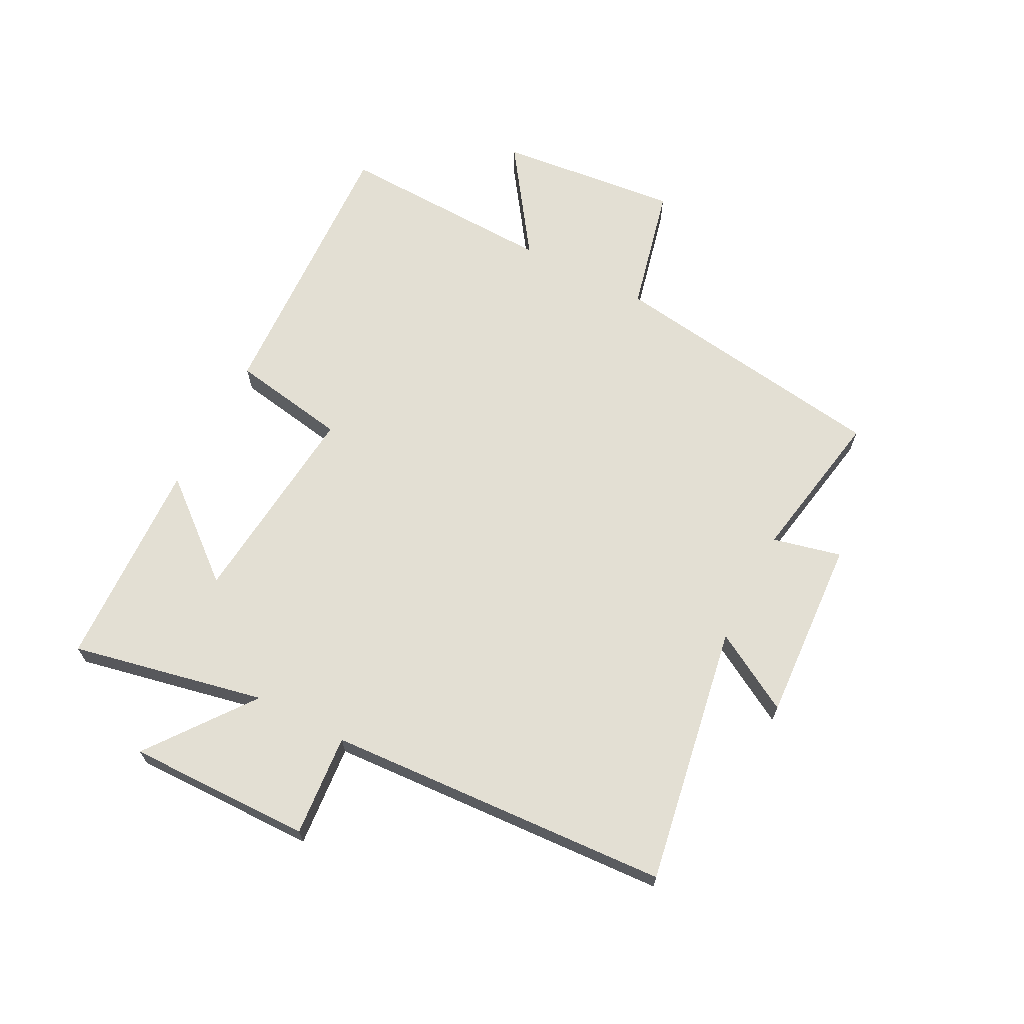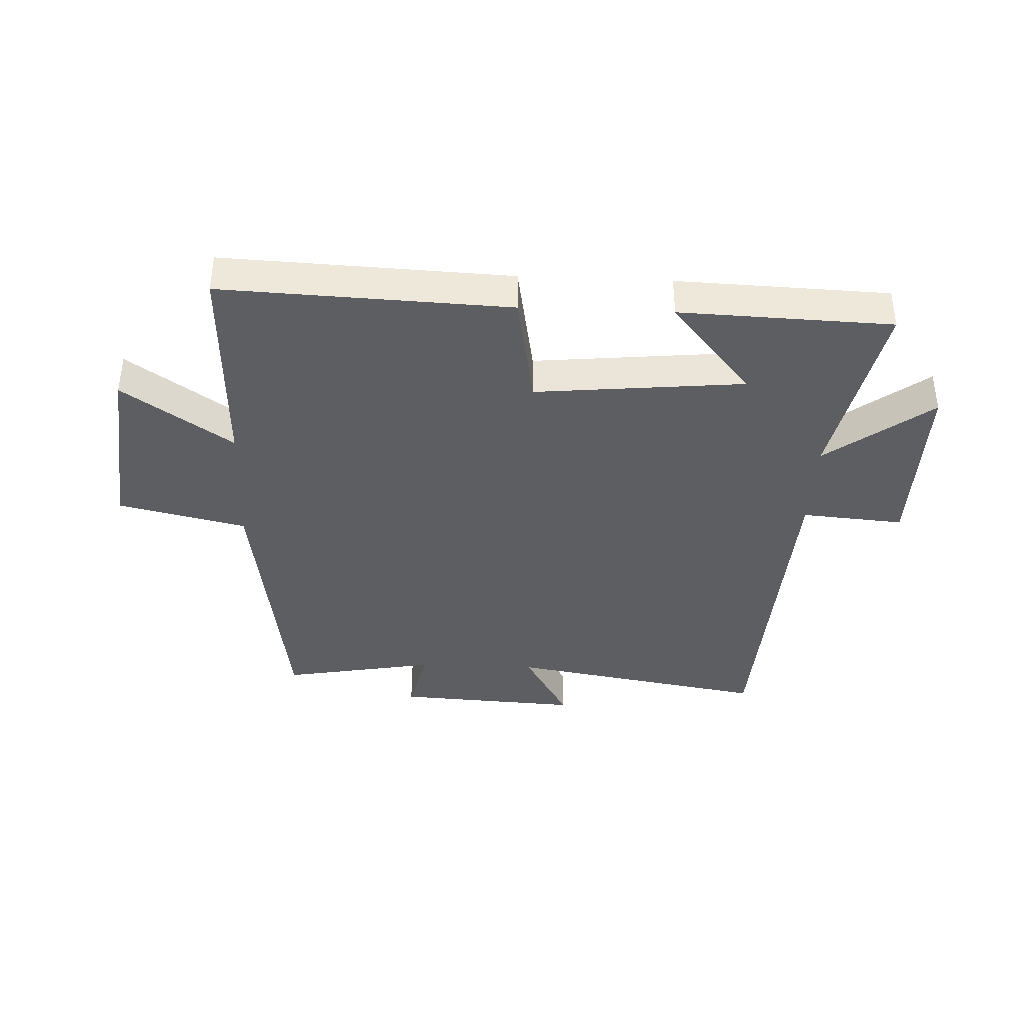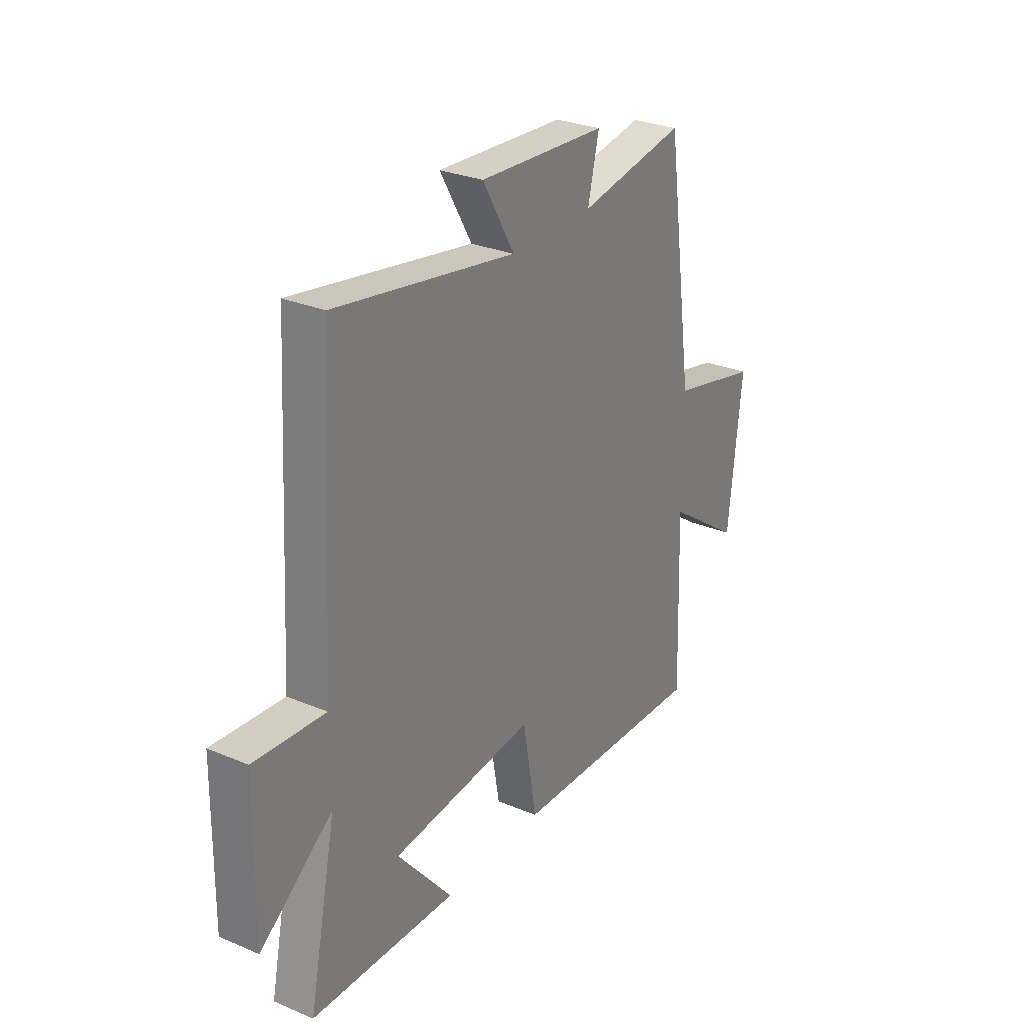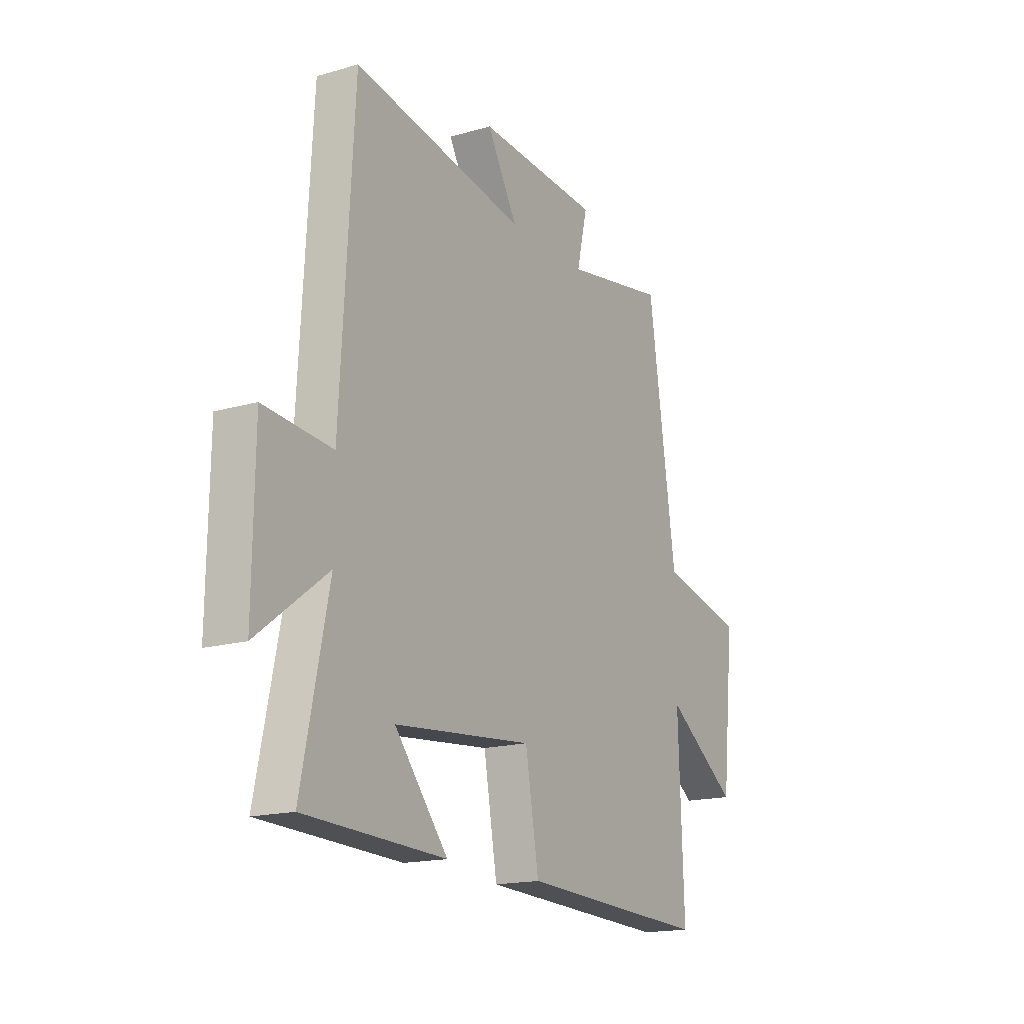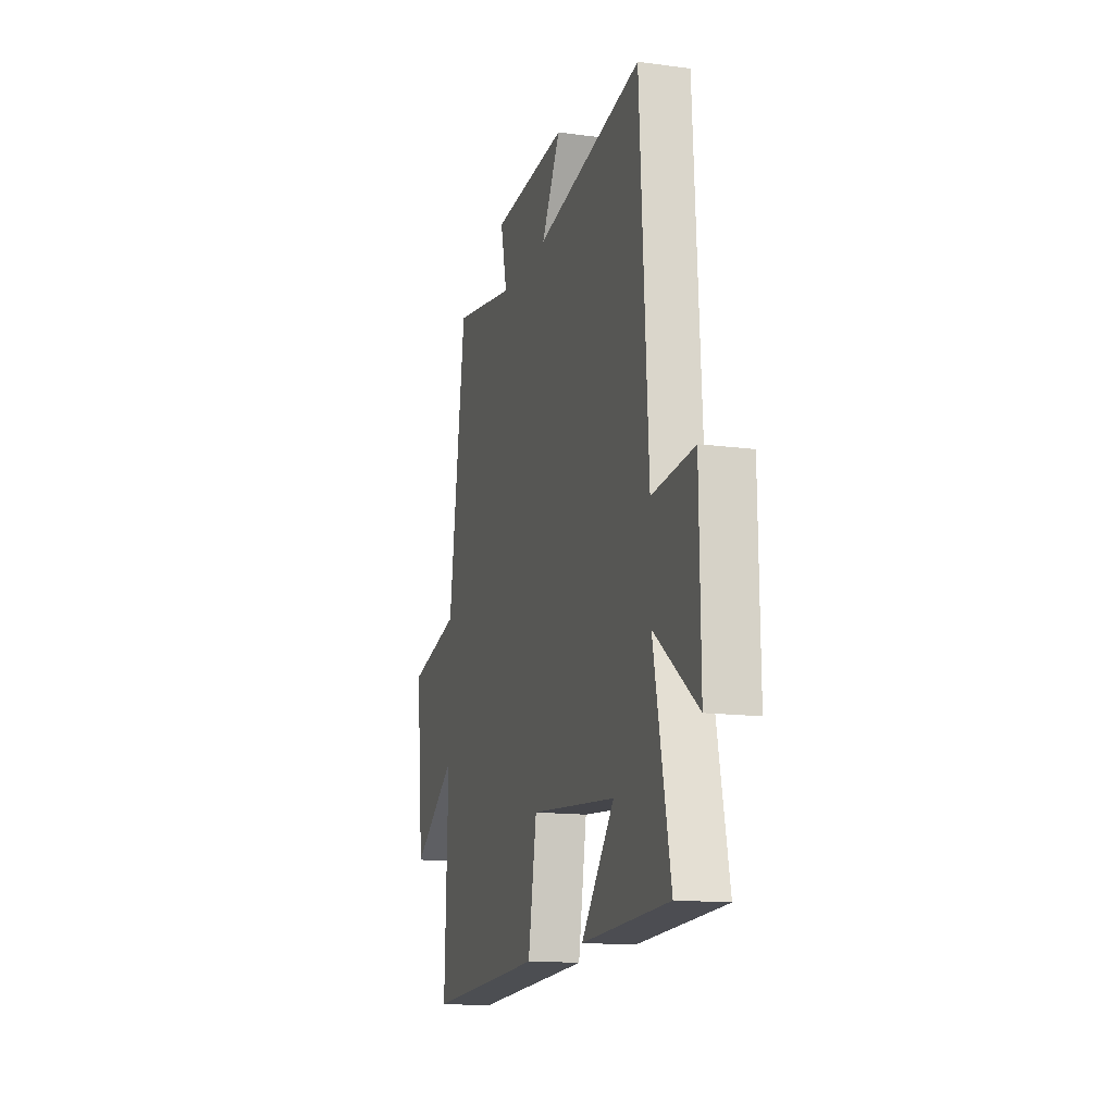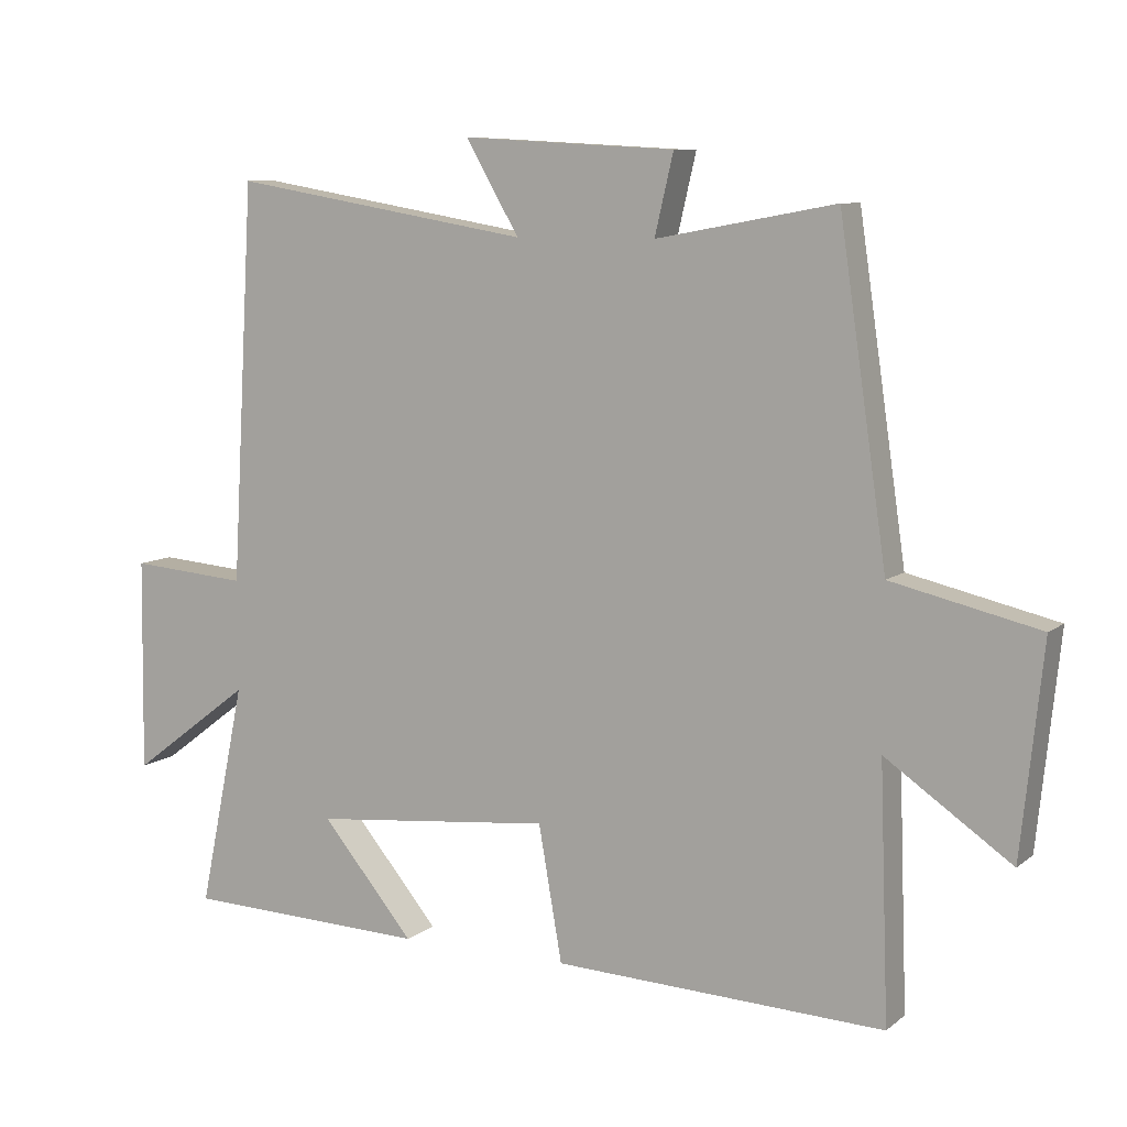
<metadata>
{"format":"obj","ext":"obj","renderer":"f3d","projection":"perspective","resolution":1024,"background":"white","views":[{"elev":66.9,"azim":-62.7,"up":"+Y"},{"elev":-38.7,"azim":177.6,"up":"+Y"},{"elev":28.6,"azim":-57.7,"up":"+Z"},{"elev":-16.9,"azim":-59.8,"up":"+Z"},{"elev":-14.5,"azim":-106.1,"up":"+Z"},{"elev":8.5,"azim":27.7,"up":"+Z"}]}
</metadata>
<code>
v -0.467 0.07 0.575
v -0.032 0.07 0.5
v -0.109 0.07 0.633
v 0.199 0.07 0.615
v 0.172 0.07 0.5
v 0.431 0.07 0.547
v 0.5 0.07 0.073
v 0.714 0.07 0.023
v 0.682 0.07 -0.281
v 0.5 0.07 -0.155
v 0.513 0.07 -0.521
v 0.034 0.07 -0.5
v 0 0.07 -0.305
v -0.348 0.07 -0.339
v -0.214 0.07 -0.5
v -0.567 0.07 -0.487
v -0.5 0.07 -0.163
v -0.675 0.07 -0.295
v -0.671 0.07 0.013
v -0.5 0.07 -0.001
v -0.467 0 0.575
v -0.032 0 0.5
v -0.109 0 0.633
v 0.199 0 0.615
v 0.172 0 0.5
v 0.431 0 0.547
v 0.5 0 0.073
v 0.714 0 0.023
v 0.682 0 -0.281
v 0.5 0 -0.155
v 0.513 0 -0.521
v 0.034 0 -0.5
v 0 0 -0.305
v -0.348 0 -0.339
v -0.214 0 -0.5
v -0.567 0 -0.487
v -0.5 0 -0.163
v -0.675 0 -0.295
v -0.671 0 0.013
v -0.5 0 -0.001
f 17 18 19 20
f 17 20 1 2
f 14 15 16 17
f 13 14 17 2
f 12 13 2
f 11 12 2
f 10 11 2
f 7 8 9 10
f 5 6 7 10
f 5 10 2 3
f 3 4 5
f 40 39 38 37
f 22 21 40 37
f 37 36 35 34
f 22 37 34 33
f 22 33 32
f 22 32 31
f 22 31 30
f 30 29 28 27
f 30 27 26 25
f 23 22 30 25
f 25 24 23
f 1 21 22 2
f 2 22 23 3
f 3 23 24 4
f 4 24 25 5
f 5 25 26 6
f 6 26 27 7
f 7 27 28 8
f 8 28 29 9
f 9 29 30 10
f 10 30 31 11
f 11 31 32 12
f 12 32 33 13
f 13 33 34 14
f 14 34 35 15
f 15 35 36 16
f 16 36 37 17
f 17 37 38 18
f 18 38 39 19
f 19 39 40 20
f 20 40 21 1

</code>
